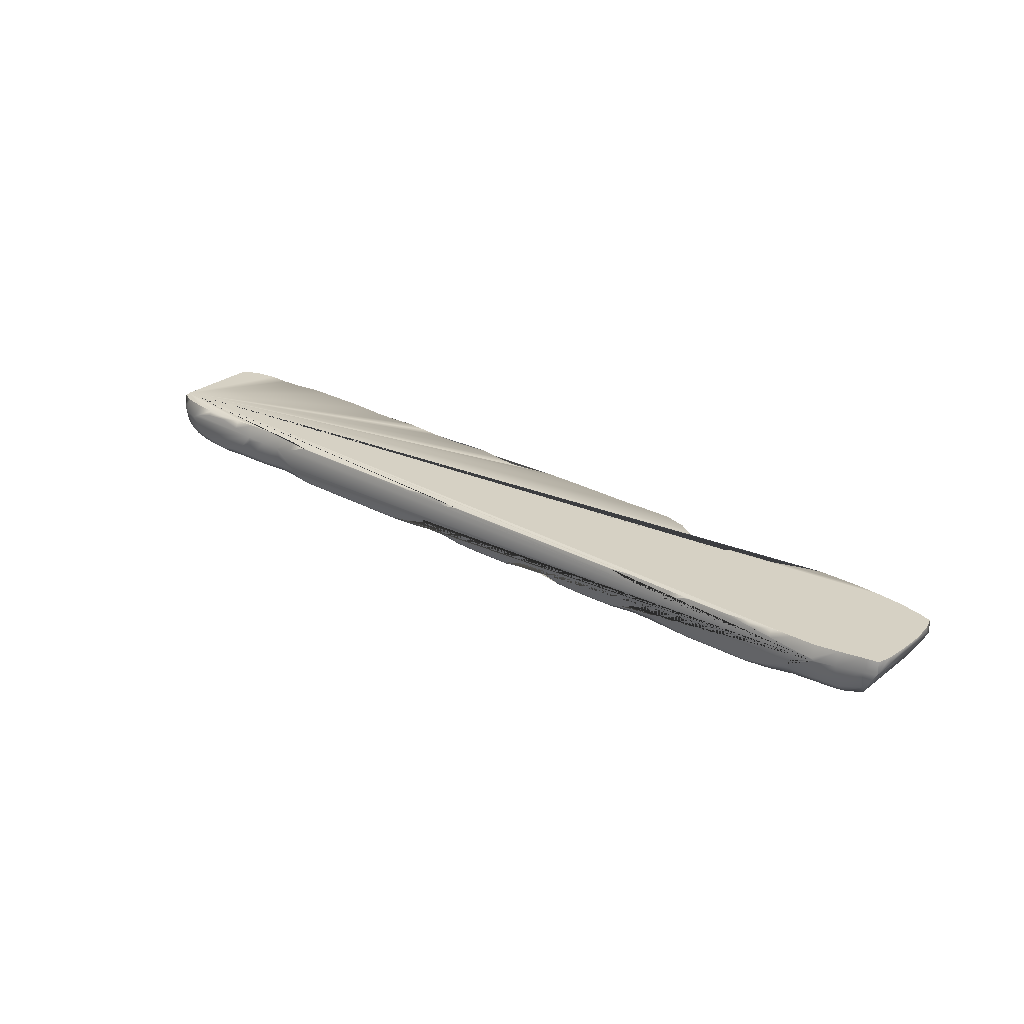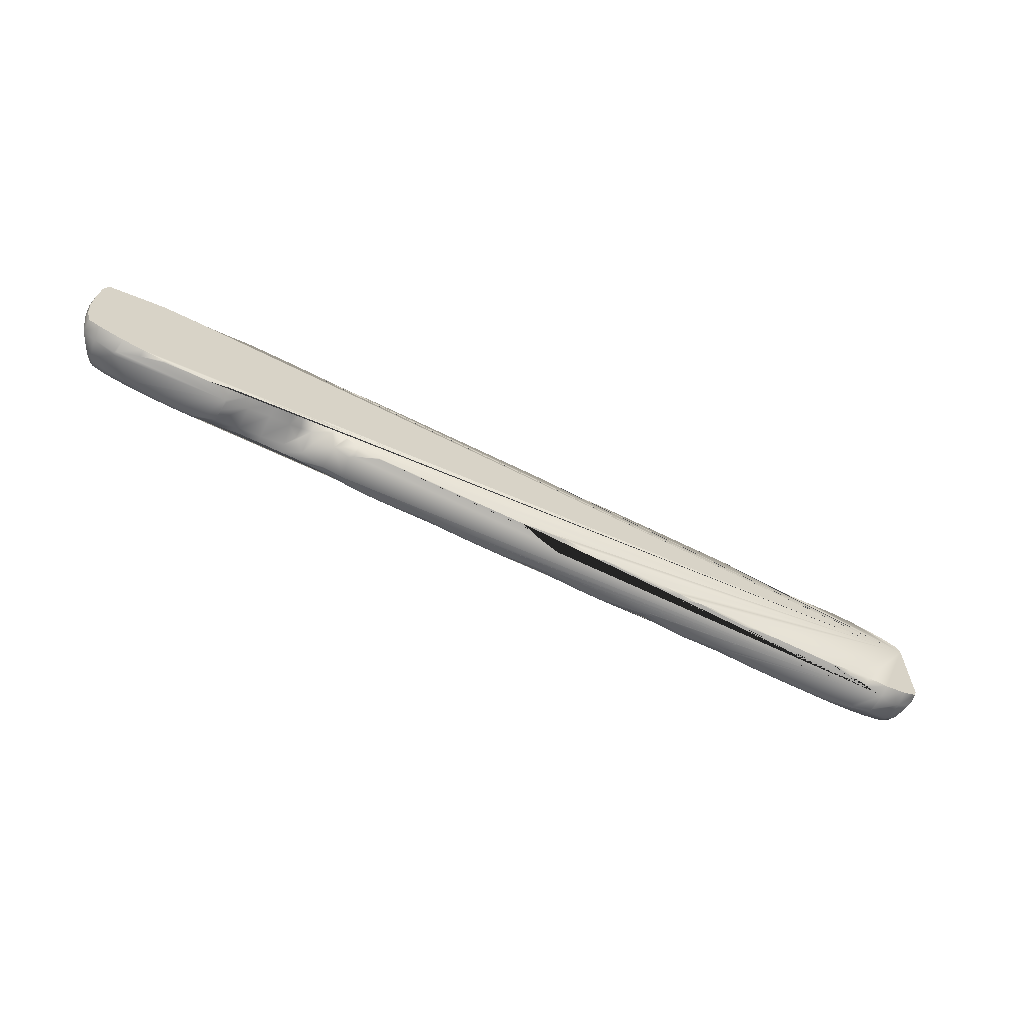
<metadata>
{"format":"obj","ext":"obj","renderer":"f3d","projection":"perspective","resolution":1024,"background":"white","views":[{"elev":27.0,"azim":40.1,"up":"+Y"},{"elev":-63.5,"azim":153.1,"up":"+Z"}]}
</metadata>
<code>
o SetA_Shelve_Style_03
v -0.5031 -0.02473 0.121
v -0.3719 -0.02187 0.1204
v -0.3281 -0.02187 0.1201
v -0.2408 -0.02037 0.1213
v -0.5906 0.02187 0.1143
v -0.2844 0.02187 0.122
v -0.5438 -0.01795 -0.1193
v -0.5031 -0.0246 -0.1211
v -0.1969 -0.02497 -0.121
v 0.1094 -0.02611 0.1224
v 0.2406 -0.02904 0.1225
v 0.4176 -0.03016 0.1108
v 0.5031 -0.02904 0.1225
v 0.7219 -0.02187 0.1205
v 0.9844 -0.02544 0.1202
v 1.072 -0.02187 0.1073
v 1.116 -0.02489 0.09981
v 1.116 0.02187 0.1145
v 0.02187 -0.02603 -0.1213
v 0.4594 -0.02848 -0.1214
v 0.7636 -0.01795 -0.09881
v 0.8094 -0.02187 -0.1008
v 0.8985 -0.0201 -0.1195
v 1.116 -0.02187 -0.1124
v 1.156 -0.01924 -0.09671
v 0.6888 0.03798 -0.08178
v 0.6758 0.02279 -0.1057
v 0.6596 0.04546 -0.09622
v 0.7138 0.008819 -0.09607
v 0.7468 0.02187 -0.08694
v 0.8094 0.02187 -0.09463
v -0.1969 -0.02392 -0.1215
v -0.1531 0.04144 -0.1215
v -0.1531 0.04766 -0.1174
v -0.2412 0.04766 -0.1196
v -0.213 -0.02559 -0.1215
v -0.1969 -0.03559 -0.1132
v -0.1769 -0.0258 -0.1215
v -0.1531 -0.02764 -0.1215
v -0.1531 -0.03559 -0.1154
v -0.2177 -0.02493 0.1227
v -0.1969 -0.03559 0.1187
v -0.1969 -0.0306 0.1227
v -0.2844 0.04766 -0.1215
v -0.2403 0.03139 0.1227
v -0.1969 0.04766 0.1222
v -0.2844 0.04766 0.1092
v -0.2784 0.02209 0.1227
v -0.2408 -0.009708 0.1227
v -0.3281 -0.03114 -0.1215
v -0.328 0.04766 0.1093
v -0.3719 0.02316 0.1227
v -0.3719 -0.03559 0.1127
v -0.3281 -0.03559 0.1112
v -0.3719 0.04766 -0.1213
v -0.4156 -0.03022 -0.1215
v -0.3719 -0.03091 -0.1215
v -0.4159 0.04766 0.1148
v -0.3719 0.0131 0.1227
v -0.4163 -0.02041 0.1227
v -0.4594 -0.02837 -0.1215
v -0.4594 0.04251 0.1227
v -0.4594 0.04766 0.1187
v -0.4908 -0.02526 -0.1215
v -0.5031 -0.02374 -0.1215
v -0.5408 -0.01483 -0.1215
v -0.5455 -0.03559 -0.1065
v -0.5455 -0.03559 0.106
v -0.5039 0.04766 0.1174
v -0.5035 0.03922 0.1227
v -0.5441 0.04766 0.1129
v -0.5439 0.02792 0.1227
v -0.5459 0.04766 -0.1123
v -0.5446 0.02913 -0.1215
v -0.5631 0.02004 -0.1215
v -0.5906 0.04766 -0.1041
v -0.5906 0.04766 0.1041
v -0.5438 -0.001364 0.1227
v -0.6226 0.04766 -0.07988
v 0.2401 0.03268 -0.1215
v 0.2403 0.04766 -0.1135
v 0.24 -0.02399 -0.1215
v 0.2844 -0.03122 -0.1215
v 0.2406 -0.03559 0.1168
v 0.2406 0.04697 0.1227
v 0.2844 0.04697 0.1227
v 0.3281 0.04697 0.1227
v 0.2406 -0.02878 0.1227
v 0.3281 -0.0306 0.1227
v 0.1969 -0.0227 -0.1215
v 0.1957 0.04766 0.1181
v 0.1942 -0.01053 0.1227
v 0.1094 0.04766 -0.1215
v 0.1555 0.03256 -0.1215
v 0.1094 -0.03122 -0.1215
v 0.1094 0.04443 0.1227
v 0.1531 0.04766 0.1175
v 0.153 -0.009097 0.1227
v 0.06562 0.04766 -0.1164
v 0.06563 -0.03122 -0.1215
v 0.06563 0.04697 0.1227
v 0.06563 -0.03559 0.1187
v -0.02371 -0.01748 -0.1215
v 0.02187 0.03654 -0.1215
v 0.02187 0.04766 -0.1144
v -0.02309 -0.03559 -0.1093
v 0.02187 0.04697 0.1227
v -0.02424 -0.01616 -0.1215
v -0.03283 -0.01863 -0.1215
v -0.0636 -0.03559 -0.1126
v -0.06563 -0.03559 0.1187
v -0.02187 -0.0306 0.1227
v -0.1094 0.04755 -0.1215
v -0.1094 0.04766 -0.1215
v -0.1094 -0.03122 -0.1215
v -0.1094 -0.03559 -0.1181
v -0.1094 -0.0306 0.1227
v -0.1531 0.04766 0.1222
v 0.7239 -0.03559 -0.09894
v 0.7622 -0.02444 0.1227
v 0.7219 -0.03559 0.1113
v 0.7219 0.02933 0.1227
v 0.6789 0.03717 0.1227
v 0.6786 0.04766 0.1177
v 0.6793 -0.017 0.1227
v 0.7219 -0.004217 0.1227
v 0.7401 -0.02118 0.1227
v 0.6347 0.04766 -0.1093
v 0.6445 0.02294 -0.1215
v 0.6358 -0.02025 -0.1215
v 0.6825 0.04766 -0.07444
v 0.6344 0.04697 0.1227
v 0.6576 -0.02456 0.1227
v 0.6344 -0.02972 0.1227
v 0.6786 -0.01959 0.1227
v 0.5906 -0.03559 -0.1181
v 0.5906 0.04697 0.1227
v 0.5906 0.04766 0.1222
v 0.5906 -0.03559 0.1187
v 0.5906 -0.0306 0.1227
v 0.5464 0.04661 -0.1215
v 0.5469 -0.03559 -0.1181
v 0.5031 -0.03559 -0.1171
v 0.5469 0.04697 0.1227
v 0.5469 0.04766 0.1222
v 0.5031 -0.03559 0.1165
v 0.5469 -0.0306 0.1227
v 0.4628 -0.02848 -0.1215
v 0.4594 0.04569 -0.1215
v 0.4594 0.04766 -0.12
v 0.4594 -0.03559 -0.1147
v 0.4594 0.04697 0.1227
v 0.459 -0.01781 0.1227
v 0.4627 -0.03559 0.1053
v 0.4513 -0.02848 -0.1215
v 0.4156 -0.02911 -0.1215
v 0.4156 -0.03559 -0.1158
v 0.4257 -0.03559 0.09688
v 0.4156 0.04766 0.1222
v 0.3719 0.04766 -0.1215
v 0.3719 -0.03122 -0.1215
v 0.3281 -0.03122 -0.1215
v 0.3719 -0.03056 0.1227
v 0.3281 0.04755 -0.1215
v 0.9406 0.04724 -0.1215
v 0.9406 0.04766 -0.1213
v 0.8986 0.02581 -0.1215
v 0.9844 0.04766 -0.1209
v 0.9245 -0.02513 -0.1215
v 0.895 0.02284 -0.1215
v 0.9406 -0.02974 -0.1215
v 0.9406 -0.03559 -0.1166
v 0.8094 -0.03559 -0.09966
v 0.8094 0.04766 -0.09259
v 0.772 0.04766 -0.09201
v 0.9844 -0.02104 0.1227
v 0.9406 0.04766 0.1169
v 0.8969 0.04691 0.1227
v 0.9406 -0.03559 0.1183
v 0.9406 -0.0302 0.1227
v 0.8969 -0.03559 0.1186
v 0.8094 0.04697 0.1227
v 0.8094 0.04766 0.1222
v 0.8094 -0.03559 0.1187
v 0.7627 0.03416 0.1227
v 0.764 0.04766 0.1159
v 1.028 -0.02717 -0.1215
v 1.028 -0.03559 -0.115
v 0.9844 -0.02981 -0.1215
v 1.024 0.003567 0.1227
v 1.016 -0.009647 0.1227
v 1.027 -0.03559 0.1008
v 1.115 0.0247 -0.1215
v 1.114 0.04766 -0.1106
v 1.073 0.03574 -0.1215
v 1.073 0.04766 -0.1158
v 1.074 -0.01954 -0.1215
v 1.073 -0.03559 -0.1101
v 1.072 0.02532 0.1227
v 1.073 0.04766 0.1129
v 1.072 0.01797 0.1227
v 1.119 0.02187 -0.1215
v 1.159 0.04766 -0.1004
v 1.116 0.01629 -0.1215
v 1.076 -0.01898 -0.1215
v 1.16 -0.02308 -0.08847
v 1.153 -0.03559 0.07416
v 1.161 -0.02193 0.08313
v 1.109 -0.03559 0.09459
v 1.116 0.04766 0.1055
v 1.079 0.02187 0.1227
v 1.159 0.04766 0.09649
v 1.185 0.04766 -0.09136
v 1.165 -0.01378 -0.09444
v 1.195 0.03859 -0.06409
v 1.198 0.0443 -0.02372
v 1.197 0.04766 -0.02399
v 1.196 0.04766 0.02187
v 1.187 0.02372 0.09324
v 1.186 0.04766 0.09178
v 1.186 0.02187 0.09373
v -0.6096 -0.0138 0.09635
v -0.5901 -0.02316 0.1013
v 0.6793 -0.02037 0.1221
v 0.7258 -0.01795 -0.1005
v 0.8531 -0.02187 -0.1051
v -0.3547 0.02187 0.1227
v -0.3281 0.02187 0.1218
v 0.1963 -0.0178 0.1227
v 0.1942 -0.02037 0.1206
v 1.024 -0.01763 0.1153
v 1.186 0.02183 -0.09214
v 1.159 -0.01209 0.09518
v 1.159 0.02187 0.1024
v 0.6781 -0.02187 -0.1107
v 1.159 0.02187 -0.1077
v -0.5389 -0.01287 0.1227
v -0.5438 -0.01794 0.119
v -0.2844 -0.02187 0.1158
v -0.6172 0.02187 0.09828
v -0.6095 -0.01442 -0.09616
v -0.591 -0.02354 -0.1013
v 0.1501 -0.01473 0.1227
v 0.153 -0.01802 0.1205
v 0.5031 -0.02861 0.1227
v -0.02424 -0.01818 -0.1211
v -0.4117 -0.02017 0.1227
v 0.6361 -0.02015 -0.1215
v 0.7477 -0.000747 -0.08692
v 0.4585 -0.03016 0.1096
v 0.7258 0.02279 -0.08362
v -0.5821 -0.03559 0.0958
v 1.145 -0.03559 -0.09168
v -0.2391 -0.01851 0.1227
v 0.743 -0.000747 -0.08692
v 0.4141 -0.03559 0.1073
v 0.7687 0.02187 -0.09177
v -0.6172 0.02187 -0.09817
v -0.5906 0.02187 -0.1141
v 0.8531 -0.03559 -0.1006
v -0.1969 0.04766 -0.1165
v -0.1969 0.03972 -0.1215
v -0.2411 0.04496 -0.1215
v -0.2406 -0.02793 -0.1215
v -0.2406 -0.03559 -0.1158
v -0.2407 -0.03559 0.1112
v -0.1531 -0.03559 0.1187
v -0.1531 -0.0306 0.1227
v -0.2844 0.04754 -0.1215
v -0.2844 -0.0312 -0.1215
v -0.2844 -0.03559 -0.1181
v -0.2394 0.04766 0.1138
v -0.1969 0.04694 0.1227
v -0.2844 -0.03559 0.1069
v -0.3281 0.0475 -0.1215
v -0.3281 0.04766 -0.1214
v -0.3281 -0.03559 -0.118
v -0.3726 0.04766 0.1116
v -0.3719 0.04735 -0.1215
v -0.4156 0.04673 -0.1215
v -0.4156 0.04766 -0.1209
v -0.3719 -0.03559 -0.1178
v -0.4156 -0.03559 -0.1173
v -0.4161 0.03254 0.1227
v -0.416 -0.03559 0.1134
v -0.458 0.04766 -0.1139
v -0.5031 0.04766 -0.1105
v -0.4589 0.03613 -0.1215
v -0.4594 -0.03559 -0.1159
v -0.461 -0.02718 0.1227
v -0.5031 -0.02148 0.1227
v -0.4594 -0.03559 0.1162
v -0.4594 -0.02736 0.1227
v -0.5031 0.03029 -0.1215
v -0.5031 -0.03559 -0.1128
v -0.5031 -0.03559 0.1127
v -0.5438 -0.006941 -0.1215
v -0.5835 -0.03559 -0.09619
v -0.6023 -0.03559 -0.08396
v -0.6016 -0.03559 0.08199
v -0.5601 0.01988 0.1227
v -0.6178 0.04766 -0.09308
v -0.6194 0.03259 -0.09485
v -0.605 -0.03559 -0.08217
v -0.6194 0.03251 0.0948
v -0.6226 0.04766 0.07942
v -0.6176 0.04766 0.09285
v -0.605 -0.03559 0.07961
v 0.2844 0.04766 -0.1215
v 0.2844 0.04755 -0.1215
v 0.2844 -0.03559 -0.1181
v 0.2402 -0.03559 -0.1142
v 0.2448 -0.02904 0.1227
v 0.2844 -0.0306 0.1227
v 0.2844 -0.03559 0.1187
v 0.2406 0.04766 0.1222
v 0.2844 0.04766 0.1222
v 0.3281 0.04766 0.1222
v 0.3281 -0.03559 0.1187
v 0.1969 0.04766 -0.1086
v 0.1969 0.0224 -0.1215
v 0.1563 -0.02568 -0.1215
v 0.1969 -0.03559 -0.1137
v 0.1552 -0.03559 -0.1151
v 0.1951 0.03812 0.1227
v 0.153 0.03606 0.1227
v 0.1955 -0.03559 0.1087
v 0.1094 0.04755 -0.1215
v 0.1534 0.04766 -0.1129
v 0.1094 -0.03559 -0.1181
v 0.1094 0.04766 0.1207
v 0.153 -0.03559 0.1085
v 0.1094 -0.03559 0.1154
v 0.06563 0.03997 -0.1215
v 0.06563 -0.03559 -0.1181
v 0.06563 0.04766 0.1222
v 0.1094 -0.02557 0.1227
v 0.1019 -0.02661 0.1227
v 0.06563 -0.0306 0.1227
v 0.02609 -0.02626 -0.1215
v 0.02187 -0.02559 -0.1215
v 0.02187 -0.03559 -0.114
v -0.02187 0.04697 0.1227
v -0.02187 0.04766 0.1222
v 0.02187 0.04766 0.1222
v 0.02187 -0.03559 0.1187
v 0.02187 -0.0306 0.1227
v -0.02428 0.04766 -0.1151
v -0.06411 0.04766 -0.1179
v -0.02426 0.03553 -0.1215
v -0.06225 -0.02235 -0.1215
v -0.06563 0.04697 0.1227
v -0.06563 0.04766 0.1222
v -0.02187 -0.03559 0.1187
v -0.06563 -0.0306 0.1227
v -0.06347 0.04015 -0.1215
v -0.1094 -0.03559 0.1187
v -0.1094 0.04697 0.1227
v -0.1094 0.04766 0.1222
v -0.1531 0.04697 0.1227
v 0.7645 -0.03559 -0.09974
v 0.7551 0.04766 -0.07728
v 0.7231 0.04766 -0.06826
v 0.6787 -0.03559 0.1109
v 0.7219 0.04766 0.1146
v 0.7634 -0.03559 0.1154
v 0.6355 0.02951 -0.1215
v 0.6542 0.04766 -0.09788
v 0.6781 -0.03559 -0.1034
v 0.6352 -0.03559 -0.1112
v 0.6625 0.04766 -0.09103
v 0.6344 0.04766 0.1222
v 0.6344 -0.03559 0.1177
v 0.5911 0.04766 -0.1204
v 0.5464 0.04766 -0.1208
v 0.591 0.04617 -0.1215
v 0.5906 -0.03122 -0.1215
v 0.5031 0.04567 -0.1215
v 0.5031 0.04766 -0.12
v 0.5469 -0.03122 -0.1215
v 0.5031 -0.03026 -0.1215
v 0.5031 0.04697 0.1227
v 0.5031 0.04766 0.1222
v 0.5469 -0.03559 0.1187
v 0.5097 -0.02904 0.1227
v 0.4594 -0.02825 -0.1215
v 0.4594 0.04766 0.1222
v 0.417 0.04661 -0.1215
v 0.4171 0.04766 -0.1208
v 0.4507 -0.03559 0.09631
v 0.4156 0.04697 0.1227
v 0.4166 -0.01836 0.1227
v 0.3719 0.04755 -0.1215
v 0.3719 -0.03559 -0.1181
v 0.3281 -0.03559 -0.1181
v 0.3719 0.04766 0.1222
v 0.3719 0.04697 0.1227
v 0.3719 -0.03559 0.1185
v 0.3763 -0.02915 0.1227
v 0.3281 0.04766 -0.1215
v 0.8995 0.04766 -0.1096
v 0.9844 0.04666 -0.1215
v 0.9009 -0.01769 -0.1215
v 0.8985 0.004234 -0.1215
v 0.8531 0.04766 -0.09446
v 0.8977 -0.03559 -0.109
v 0.9406 0.03914 0.1227
v 0.9844 0.03272 0.1227
v 0.9844 0.04766 0.1138
v 0.8969 0.04766 0.1222
v 0.8969 -0.0305 0.1227
v 0.8531 0.04696 0.1227
v 0.8531 0.04766 0.1222
v 0.8531 -0.03559 0.1186
v 0.8531 -0.03058 0.1227
v 0.8094 -0.03059 0.1227
v 1.028 0.04457 -0.1215
v 1.028 0.04766 -0.1196
v 0.9844 -0.03559 -0.117
v 0.9844 -0.03559 0.112
v 0.9541 -0.02778 0.1227
v 1.026 0.02884 0.1227
v 1.028 0.04766 0.1137
v 1.072 -0.03559 0.09705
v 1.116 -0.03559 -0.1023
v 1.153 -0.03559 -0.08343
v 1.126 -0.03559 0.09053
v 1.193 0.04766 -0.06326
v 1.198 0.04302 0.02187
v 1.195 0.03808 0.06563
v 1.193 0.04766 0.06563
v 1.168 -0.009308 0.09385
v 0.8531 0.02187 -0.1029
f 238 223 252 68
f 1 238 68 296
f 238 1 291 237
f 1 290 291
f 2 247 60 285 53
f 3 2 53 54
f 239 3 54 274
f 4 239 274 266
f 4 41 254
f 5 240 222 223
f 228 227 59 2 3
f 6 228 3 239
f 242 298 299
f 242 7 67 298
f 7 8 295 67
f 8 64 61 289 295
f 9 38 39 40 37
f 259 75 297 7 242
f 10 338 339 102 333
f 244 10 333 332
f 10 244 243 337
f 230 244 332 327
f 11 230 327 84
f 230 11 88 229
f 11 313 88
f 12 399 163 398 256
f 12 250 153 392
f 13 250 154 146
f 250 13 245 153
f 13 385 245
f 224 133 134 373 364
f 14 224 364 121
f 15 421 180 179 420
f 231 15 420 192
f 15 231 191 176
f 16 231 192 424
f 17 16 424 209
f 244 98 243
f 224 125 135
f 231 190 191
f 18 211 201 16 17
f 234 18 17 233
f 246 19 342 106
f 19 340 100 335 342
f 20 148 381 143 151
f 235 225 119 369
f 225 21 361 119
f 21 225 255 249
f 21 22 173 361
f 22 226 260 173
f 226 23 406 260
f 23 169 171 172 406
f 24 25 253 425
f 25 214 206
f 27 28 371 131 26
f 28 368 371
f 225 29 251 255
f 27 29 225 235
f 29 27 26 251
f 251 30 249 255
f 257 21 249 30
f 257 31 22 21
f 31 433 226 22
f 433 170 404 23 226
f 236 232 214 25
f 232 213 428 215
f 432 221 234 233
f 299 304 241 242
f 51 278 52 227 228
f 320 81 80 321
f 99 93 328 334
f 158 390 250 12
f 203 213 232 236
f 103 341 19 246
f 272 47 6 48 45
f 293 290 1 296 292
f 383 387 152 382
f 418 196 195 417
f 176 421 15
f 83 162 395 311
f 115 351 110 116
f 344 353 352 343
f 374 128 367 376
f 413 183 182 412
f 297 66 7
f 126 125 224 14
f 372 138 137 132
f 150 379 378 149
f 174 405 433 31
f 212 210 18 234
f 287 286 288 294
f 60 293 292 285
f 254 49 4
f 76 73 74 75 259
f 396 318 87 397
f 349 348 350 356
f 93 329 94 328
f 177 410 178 407
f 180 411 181 179
f 155 386 20
f 92 98 244 230
f 120 127 14 121 366
f 216 215 428 217
f 118 46 273 360
f 219 430 431 220
f 309 400 164 310
f 430 429 218 431
f 161 156 157 394
f 270 264 265 271
f 183 186 185 182
f 317 316 85 86
f 281 55 279 280
f 316 91 325 85
f 206 426 253 25
f 59 247 2
f 194 203 236 202 193
f 210 200 199 211 18
f 56 57 282 283
f 145 383 382 144
f 308 222 240 305 306 79 303 258 241 304
f 286 281 280 288
f 331 336 101 96
f 348 105 104 350
f 390 154 250
f 276 44 269 275
f 205 204 24
f 365 124 123 122
f 278 58 284 52
f 208 432 233
f 389 150 149 388
f 222 308 300 223
f 46 272 45 273
f 89 314 315 319
f 268 43 42 267
f 71 77 5 301 72
f 427 207 208 233 17
f 95 322 324 330
f 128 368 28 27 129 367
f 380 377 136 142
f 50 270 271 277
f 69 71 72 70
f 97 331 96 326
f 81 309 310 80
f 163 89 319 398
f 256 158 12
f 47 51 228 6
f 300 252 223
f 261 34 33 262
f 159 396 397 391
f 135 133 224
f 403 169 23
f 381 380 142 143
f 196 194 193 195
f 73 287 294 74
f 166 168 402 165
f 375 374 376 141
f 306 307 77 71 69 63 58 278 51 47 272 46 118 359 353 344 345 336 331 97 91 316 317 318 396 159 387 383 145 138 372 124 365 186 183 413 410 177 409 423 200 210 212 220 431 218 217 428 213 203 194 196 418 168 166 401 405 174 175 362 363 131 371 368 128 374 375 379 150 389 160 400 309 81 320 329 93 99 105 348 349 114 34 261 35 44 276 55 281 286 287 73 76 302 79
f 410 413 412 178
f 211 199 422 408 407 178 412 182 185 122 123 132 137 144 382 152 391 397 87 86 85 325 326 96 101 107 343 352 358 360 273 45 48 49 254 41 43 268 117 355 112 347 339 338 337 243 98 92 229 88 313 314 89 163 399 392 153 245 385 147 140 134 133 135 125 126 127 120 416 415 411 180 421 176 191 190 201
f 52 284 62 70 72 301 78 237 291 290 293 60 247 59 227
f 78 301 5 223 238
f 175 174 31 257
f 34 114 113 33
f 108 103 246
f 248 129 27 235
f 362 175 257 30
f 201 190 231 16
f 237 78 238
f 134 140 139 373
f 355 117 357 111
f 63 69 70 62
f 404 403 23
f 337 338 10
f 39 115 116 40
f 329 320 321 94
f 171 189 419 172
f 112 355 111 354
f 187 197 198 188
f 55 276 275 279
f 401 166 165 167
f 105 99 334 104
f 117 268 267 357
f 351 109 246 106 110
f 168 418 417 402
f 43 41 4 266 42
f 409 177 407 408
f 77 307 305 240 5
f 131 363 251 26
f 229 92 230
f 359 118 360 358
f 65 64 8
f 387 159 391 152
f 345 344 343 107
f 314 313 11 84 315
f 82 83 311 312
f 162 161 394 395
f 209 427 17
f 74 294 288 280 279 275 269 263 262 33 113 356 350 104 334 328 94 321 80 310 164 393 388 149 378 141 376 367 129 248 130 377 380 381 148 386 155 156 161 162 83 82 90 322 95 100 340 341 103 108 109 351 115 39 38 32 36 264 270 50 57 56 61 64 65 66 297 75
f 167 165 402 417 195 193 202 204 205 197 187 189 171 169 403 404 170
f 147 385 13 146 384
f 304 299 298 67 295 289 283 282 277 271 265 37 40 116 110 106 342 335 330 324 323 312 311 395 394 157 151 143 142 136 370 369 119 361 173 260 406 172 419 188 198 425 253 426 207 427 209 424 192 420 179 181 414 184 366 121 364 373 139 384 146 154 390 158 256 398 319 315 84 327 332 333 102 346 354 111 357 267 42 266 274 54 53 285 292 296 68 252 300 308
f 58 63 62 284
f 377 130 370 136
f 347 112 354 346
f 405 401 167 170 433
f 302 76 259 258 303
f 392 399 12
f 318 317 86 87
f 220 212 234 221 219
f 130 248 235 369 370
f 138 145 144 137
f 35 261 262 263
f 57 50 277 282
f 36 32 9
f 44 35 263 269
f 90 82 312 323
f 379 375 141 378
f 32 38 9
f 197 205 24 425 198
f 49 48 6 239 4
f 339 347 346 102
f 353 359 358 352
f 186 365 122 185
f 127 126 14
f 100 95 330 335
f 386 148 20
f 204 202 236 25 24
f 307 306 305
f 160 389 388 393
f 124 372 132 123
f 241 258 259 242
f 189 187 188 419
f 109 108 246
f 91 97 326 325
f 400 160 393 164
f 423 409 408 422
f 426 206 214 232 215 216 429 430 219 221 432 208 207
f 336 345 107 101
f 140 147 384 139
f 61 56 283 289
f 322 90 323 324
f 363 362 30 251
f 66 65 8 7
f 341 340 19
f 429 216 217 218
f 411 415 414 181
f 264 36 9 37 265
f 416 120 366 184
f 156 155 20 151 157
f 200 423 422 199
f 303 79 302
f 114 349 356 113
f 415 416 184 414

</code>
